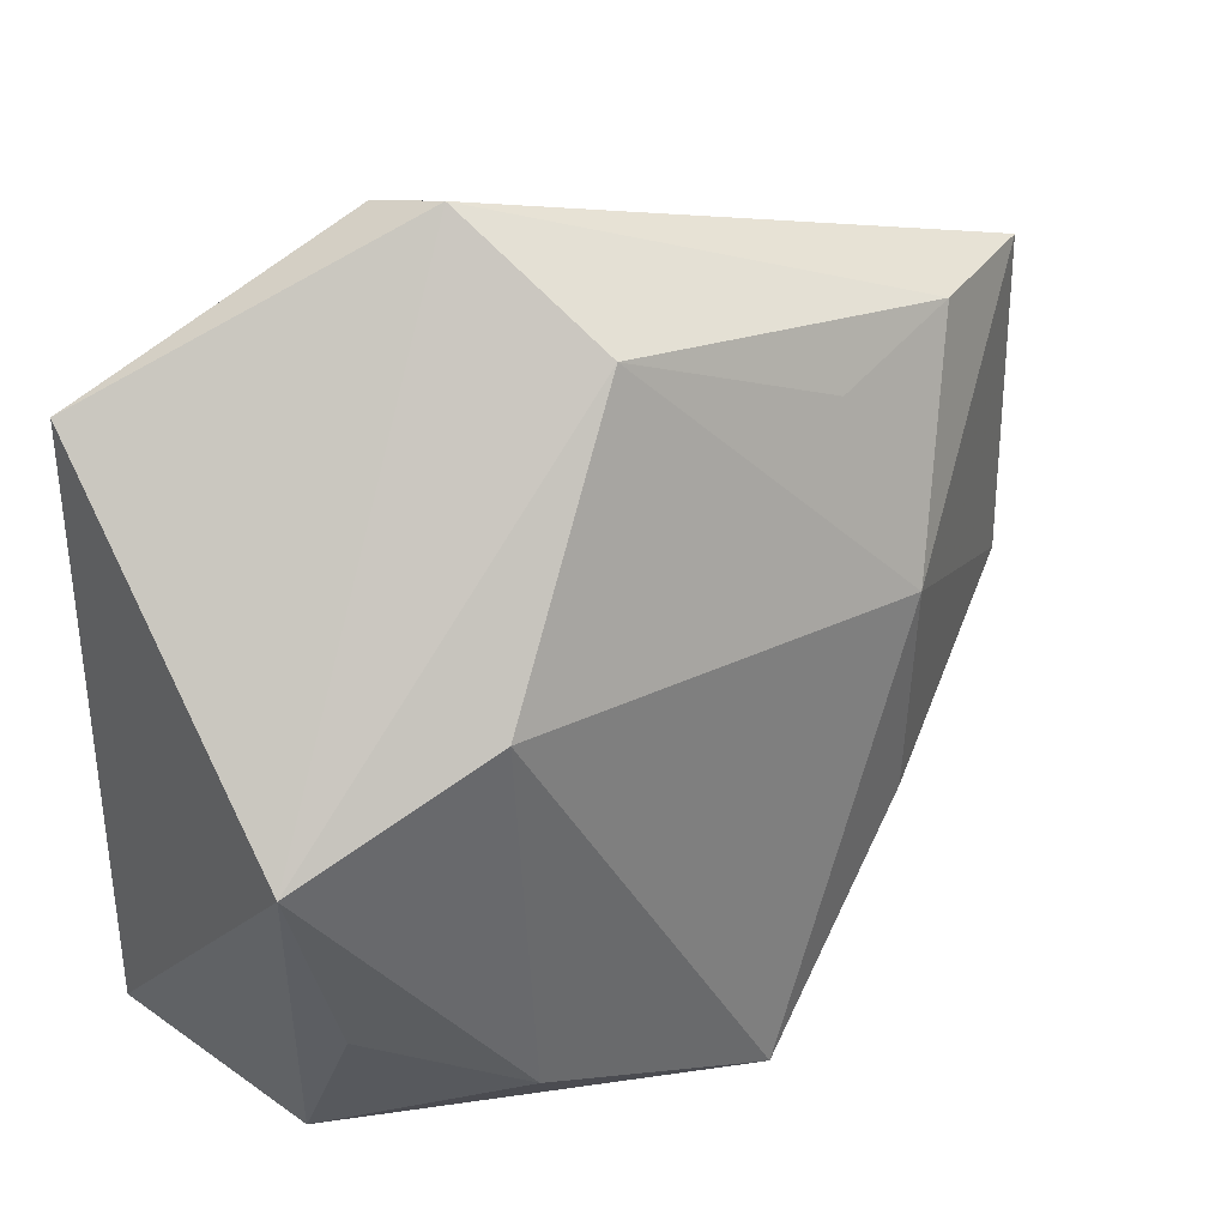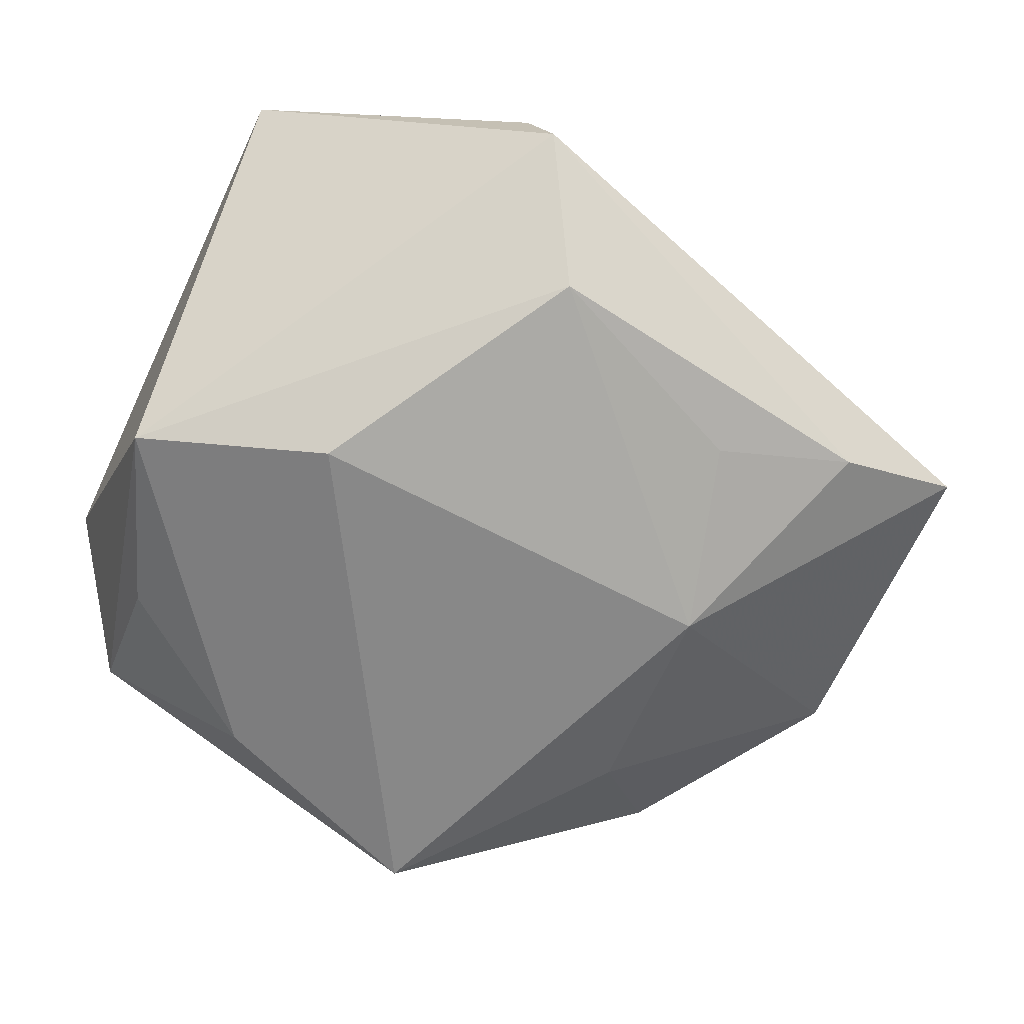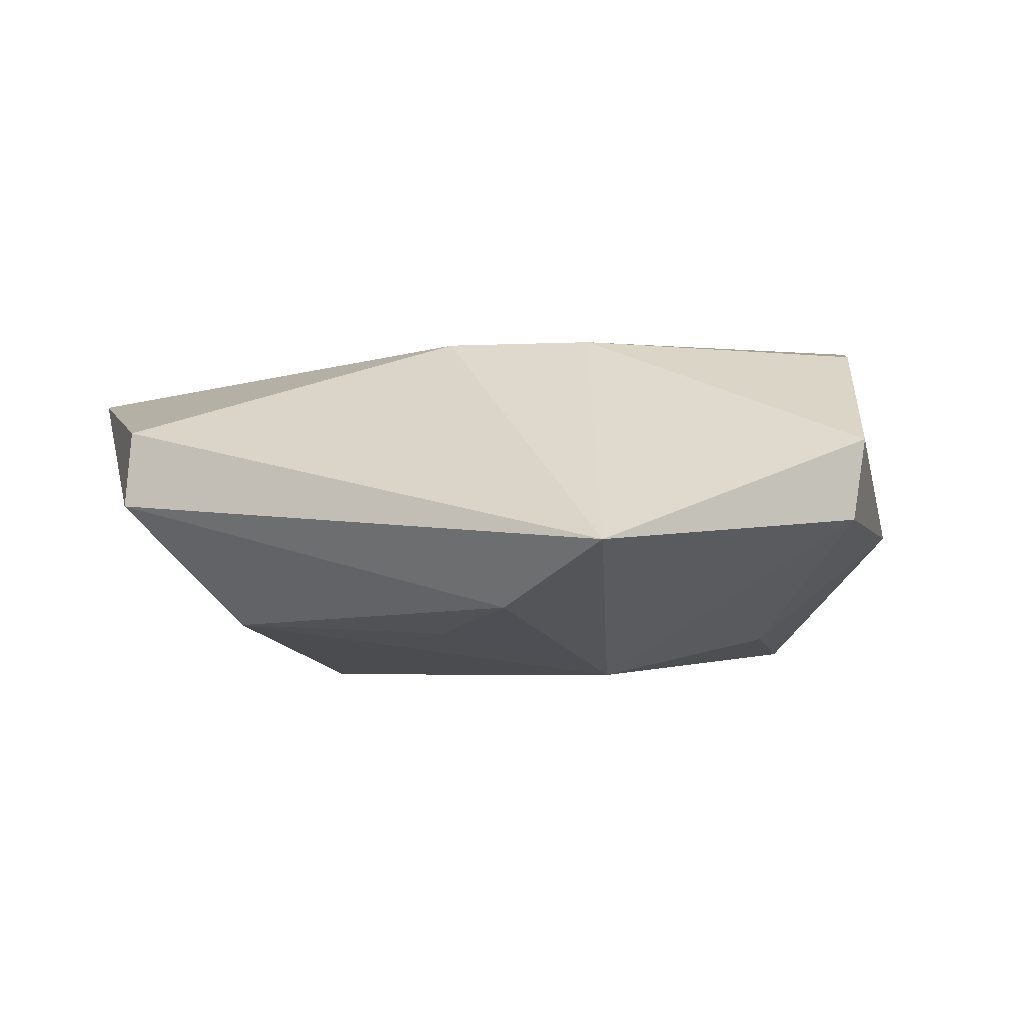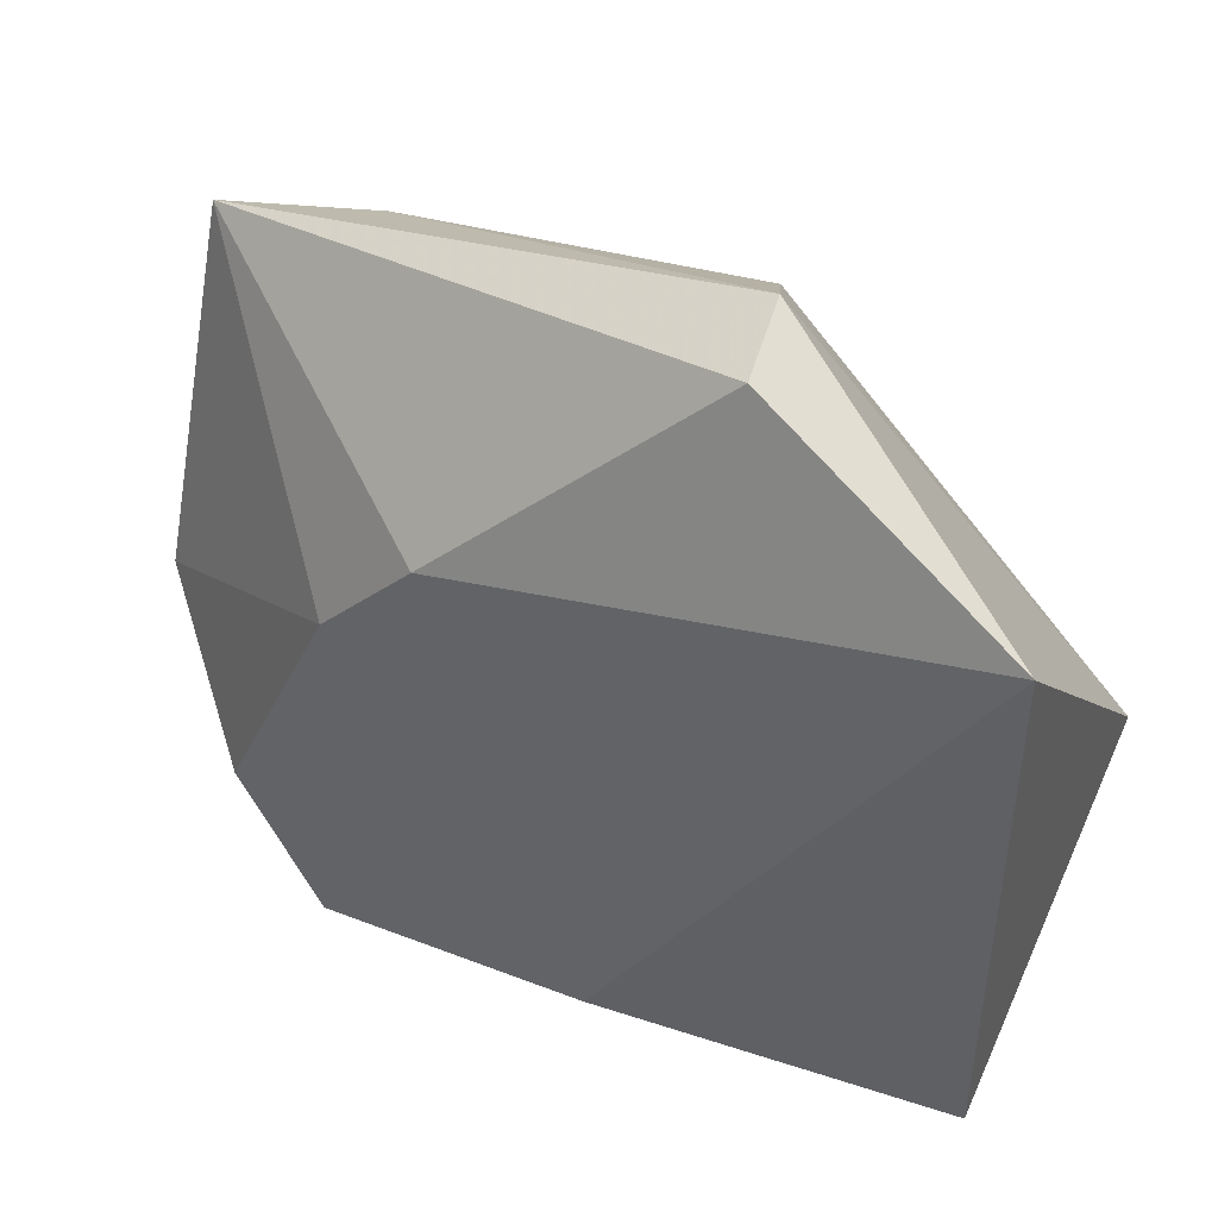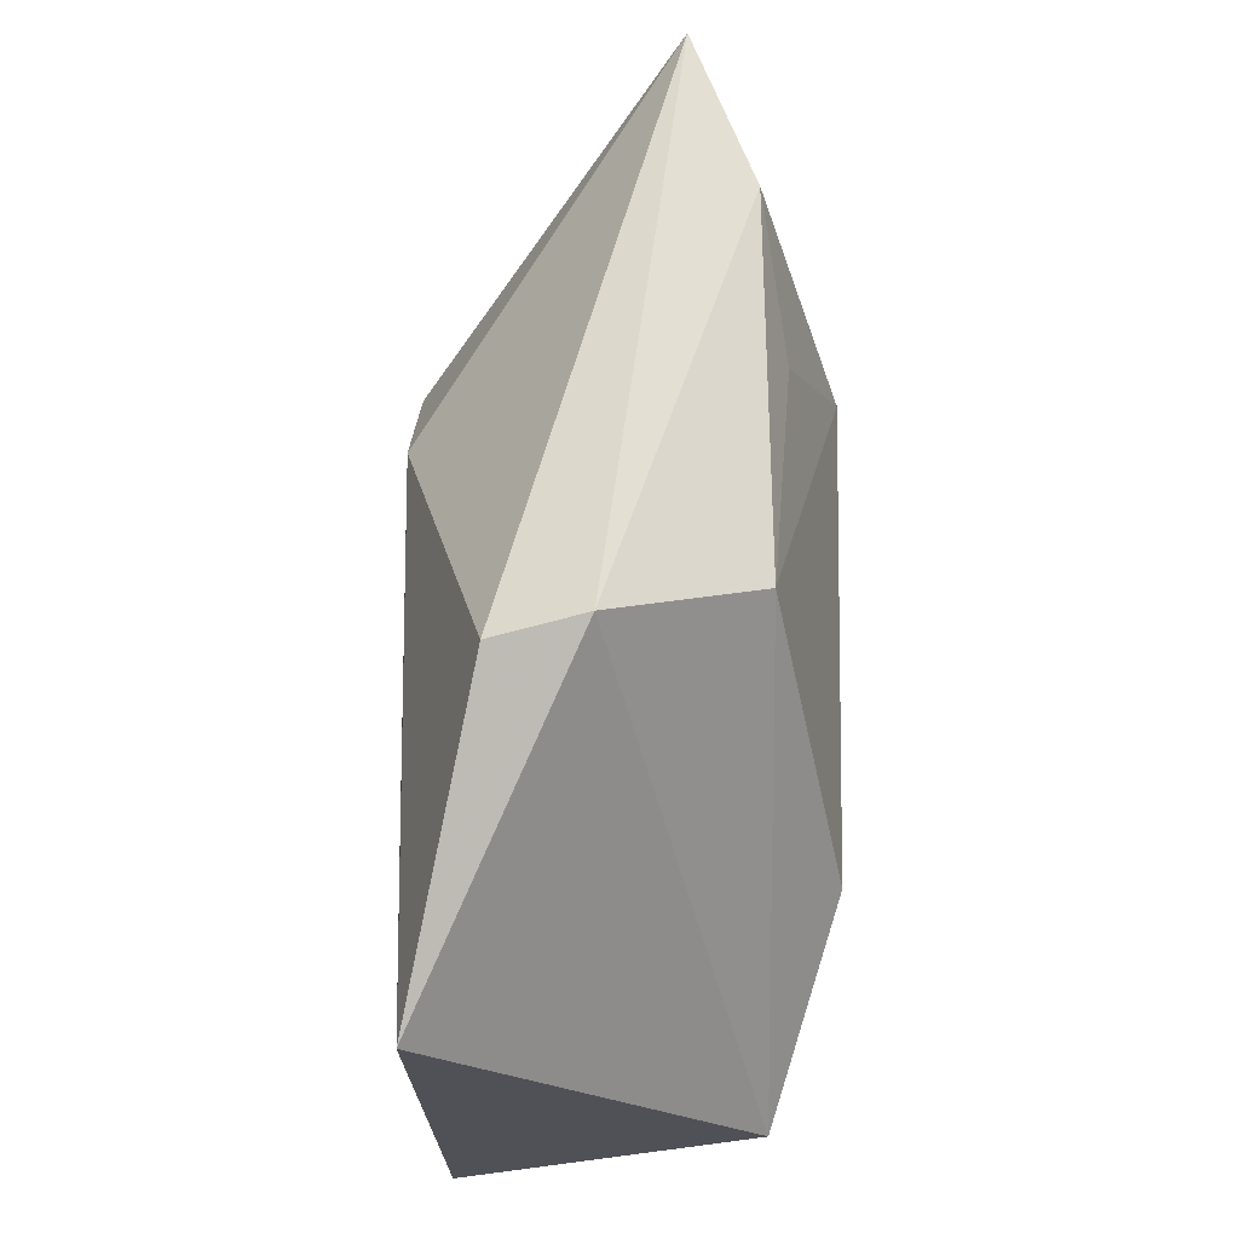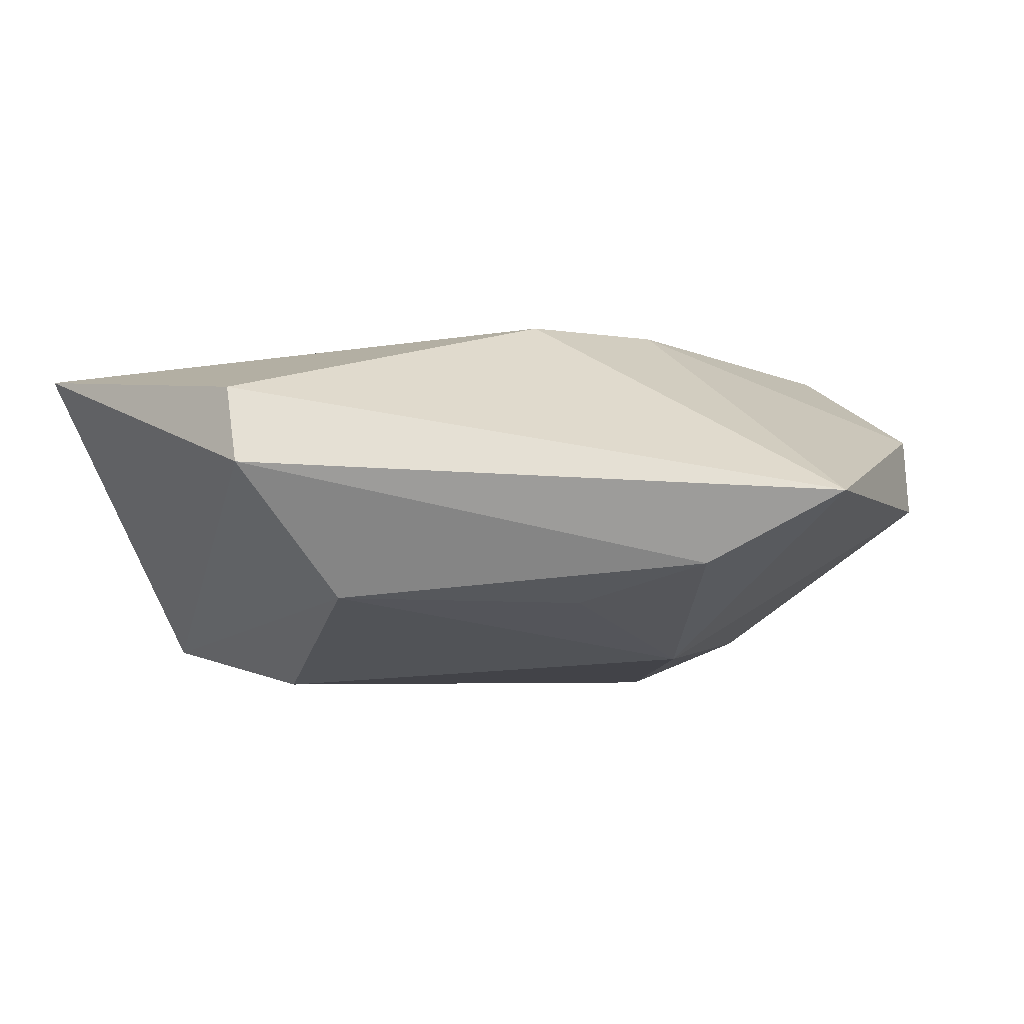
<metadata>
{"format":"obj","ext":"obj","renderer":"f3d","projection":"perspective","resolution":1024,"background":"white","views":[{"elev":30.8,"azim":143.7,"up":"+Y"},{"elev":-64.2,"azim":154.0,"up":"+Z"},{"elev":0.0,"azim":-130.8,"up":"+Z"},{"elev":44.8,"azim":32.4,"up":"+Y"},{"elev":69.0,"azim":94.2,"up":"+Y"},{"elev":-7.2,"azim":-162.4,"up":"+Z"}]}
</metadata>
<code>
v 0.0401 -0.02493 0.01129
v 0.03927 0.000808 -0.01581
v -0.0179 0.02569 -0.01315
v 0.0408 0.03095 0.01231
v -0.0238 -0.03109 0.01821
v -0.03419 -0.01946 0.01682
v -0.02349 0.007426 -0.01803
v -0.03486 -0.02483 -0.003506
v -0.02109 0.008063 0.01787
v 0.02064 0.0101 -0.02033
v 0.006201 -0.02334 0.01934
v -0.04625 0.02942 -0.00302
v -0.01121 0.01903 0.01752
v 0.03037 -0.03579 -0.001492
v 0.009366 -0.03819 0.003038
v -0.03223 0.02949 -0.00984
v 0.01535 -0.02889 -0.01582
v -0.04735 -0.00673 0.007037
v 0.01185 0.04581 0.0001093
v 0.01384 0.04372 0.008116
v -0.02514 -0.01489 -0.01496
v -0.008029 -0.03613 -0.01844
v -0.04818 -0.004051 -0.001289
v 0.004971 0.03523 -0.01283
v 0.03166 -0.0193 -0.01179
f 8 22 5
f 23 8 18
f 12 7 23
f 23 18 12
f 5 22 15
f 15 1 5
f 23 7 21
f 21 7 22
f 21 8 23
f 22 8 21
f 6 8 5
f 6 18 8
f 5 1 11
f 11 1 4
f 4 13 11
f 7 12 16
f 24 16 19
f 19 16 12
f 22 7 10
f 10 7 24
f 1 15 14
f 14 15 22
f 18 6 9
f 13 12 9
f 9 12 18
f 9 6 5
f 5 11 9
f 9 11 13
f 24 7 3
f 3 16 24
f 7 16 3
f 20 12 13
f 20 19 12
f 20 13 4
f 4 19 20
f 4 1 2
f 2 19 4
f 1 14 2
f 2 14 25
f 24 19 2
f 2 10 24
f 22 10 17
f 10 2 17
f 17 2 25
f 17 14 22
f 25 14 17

</code>
